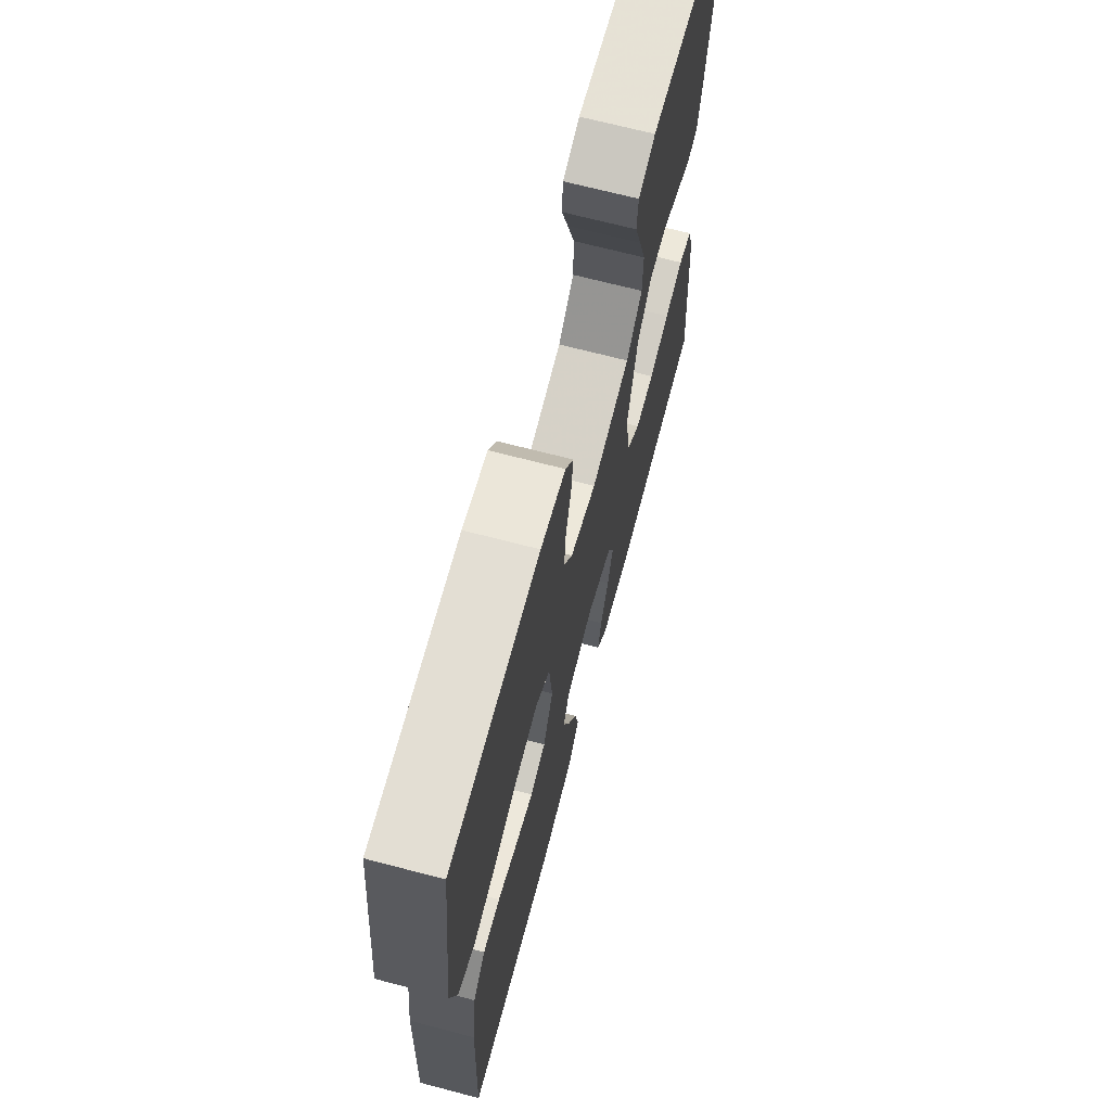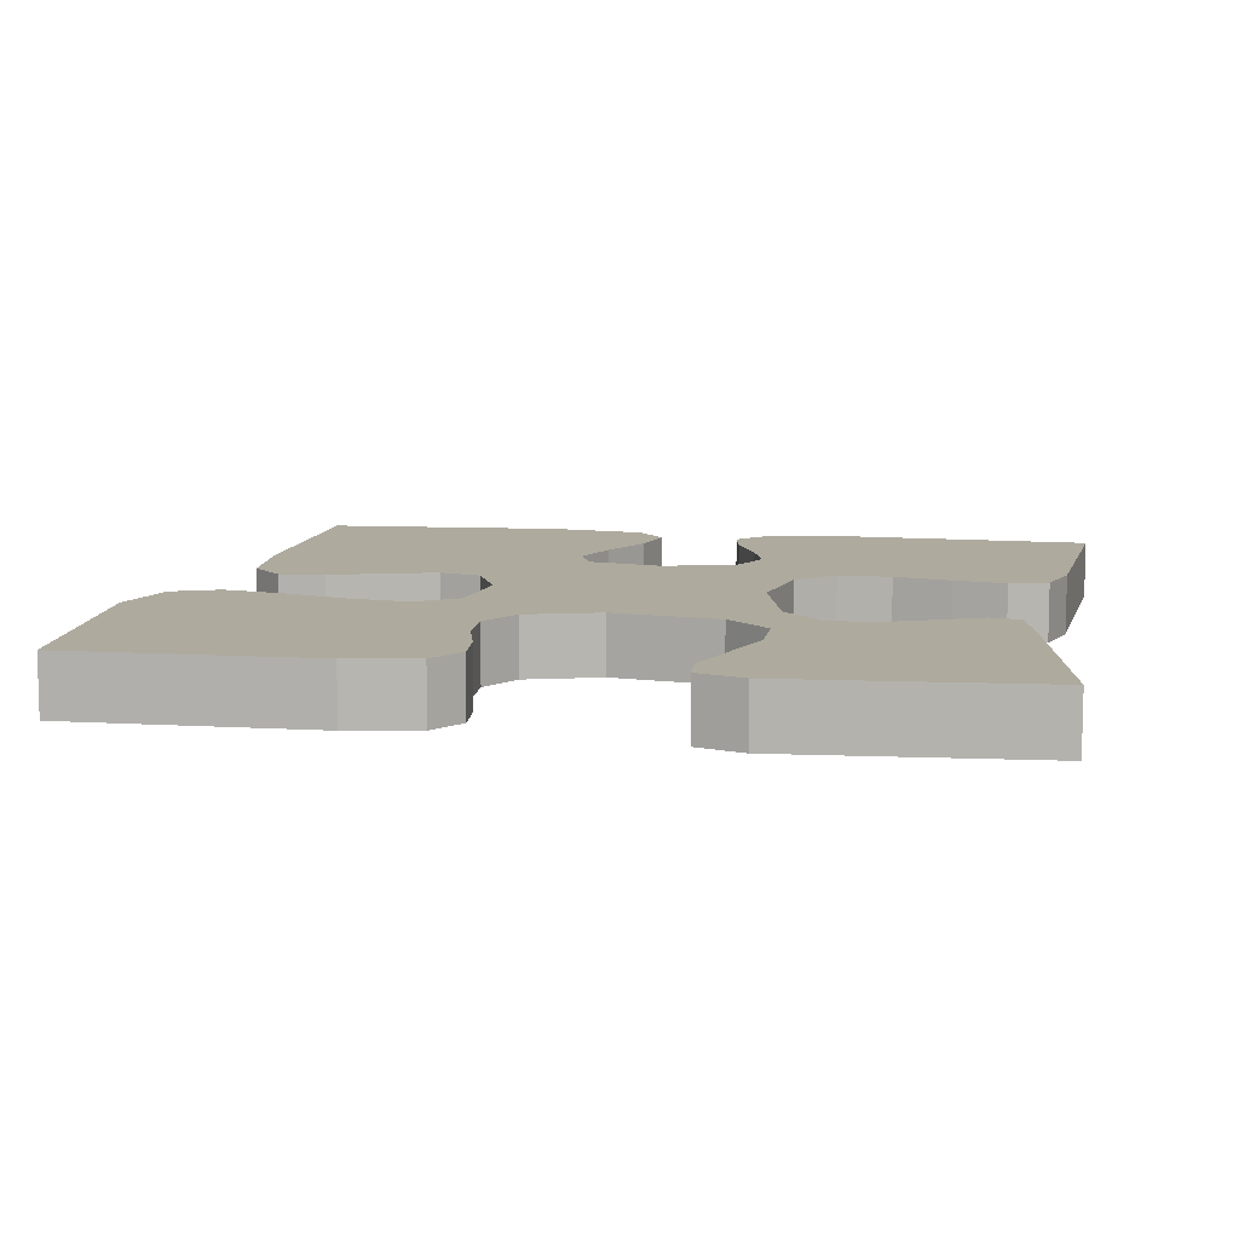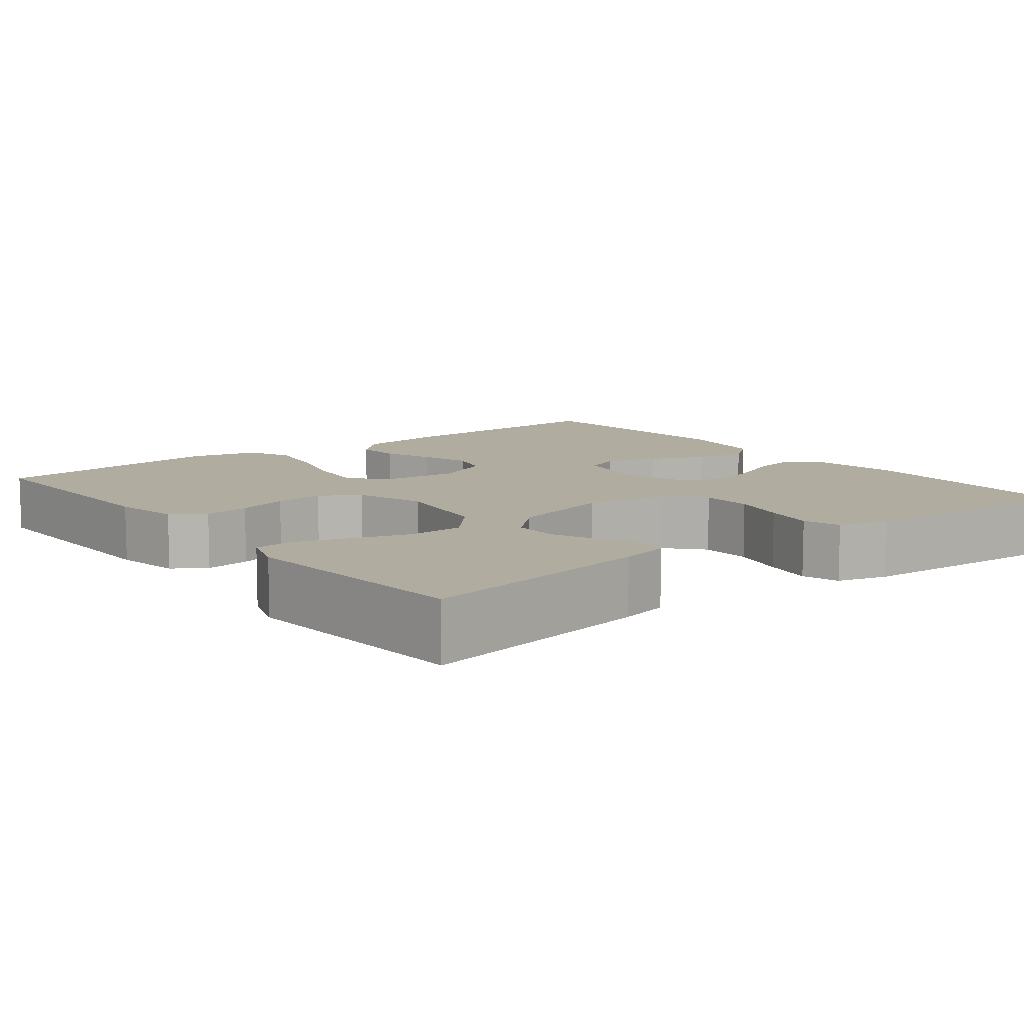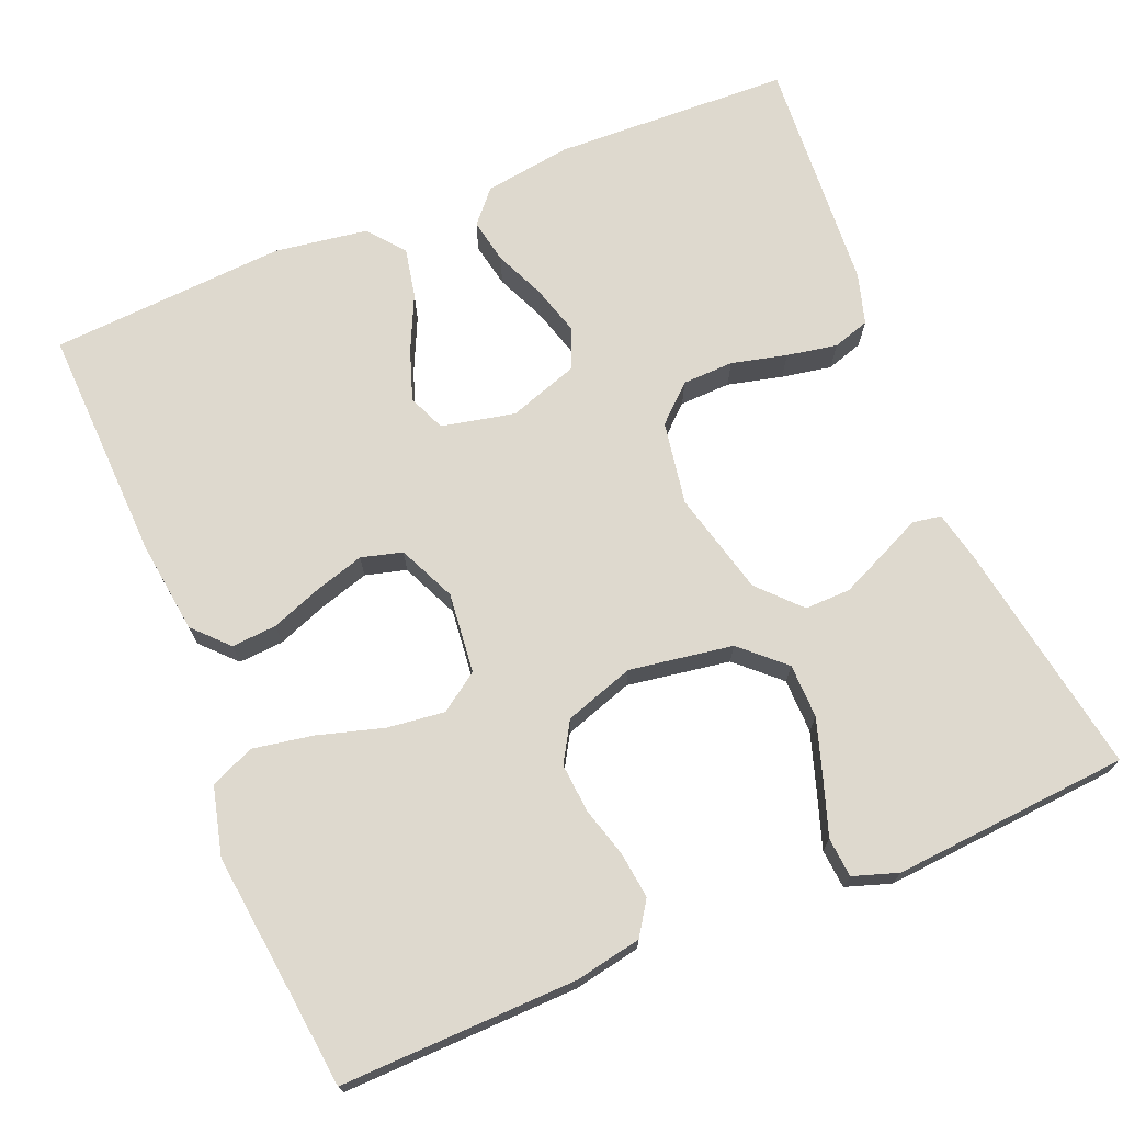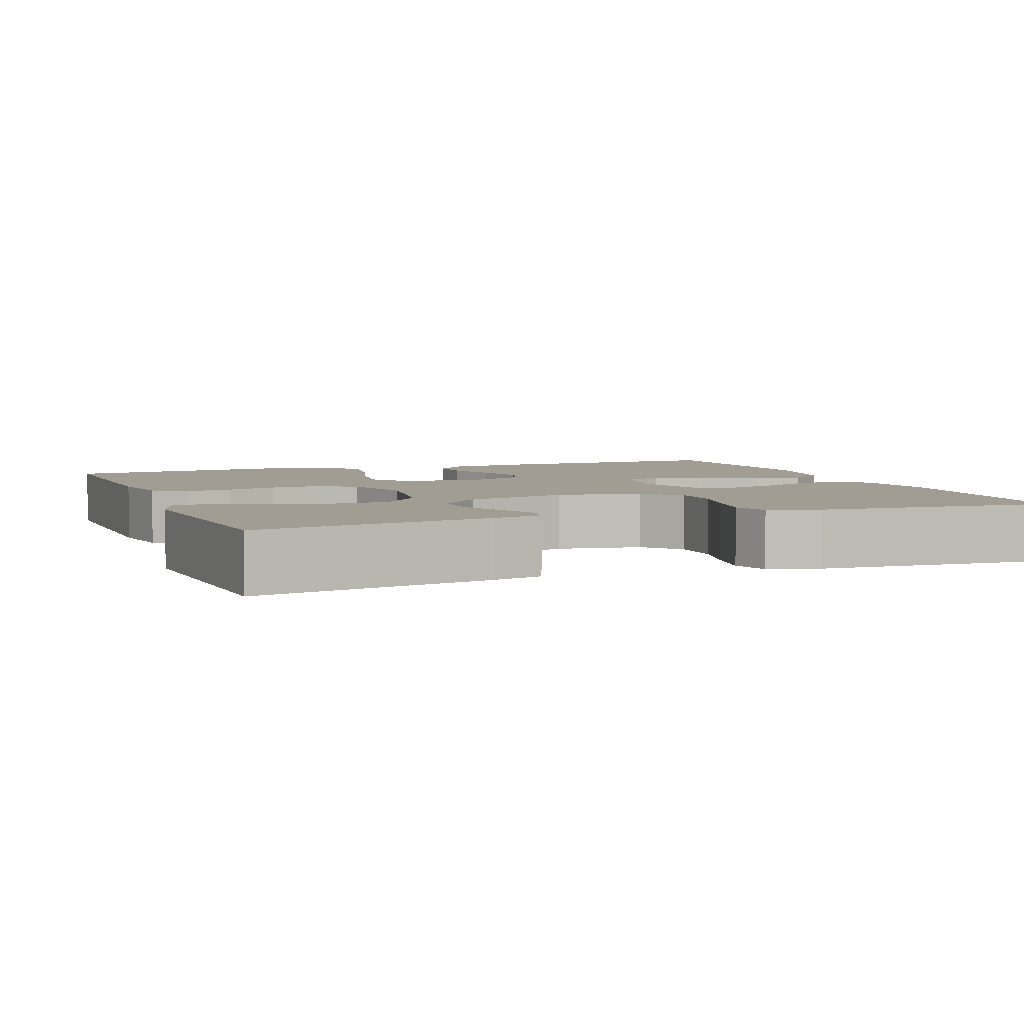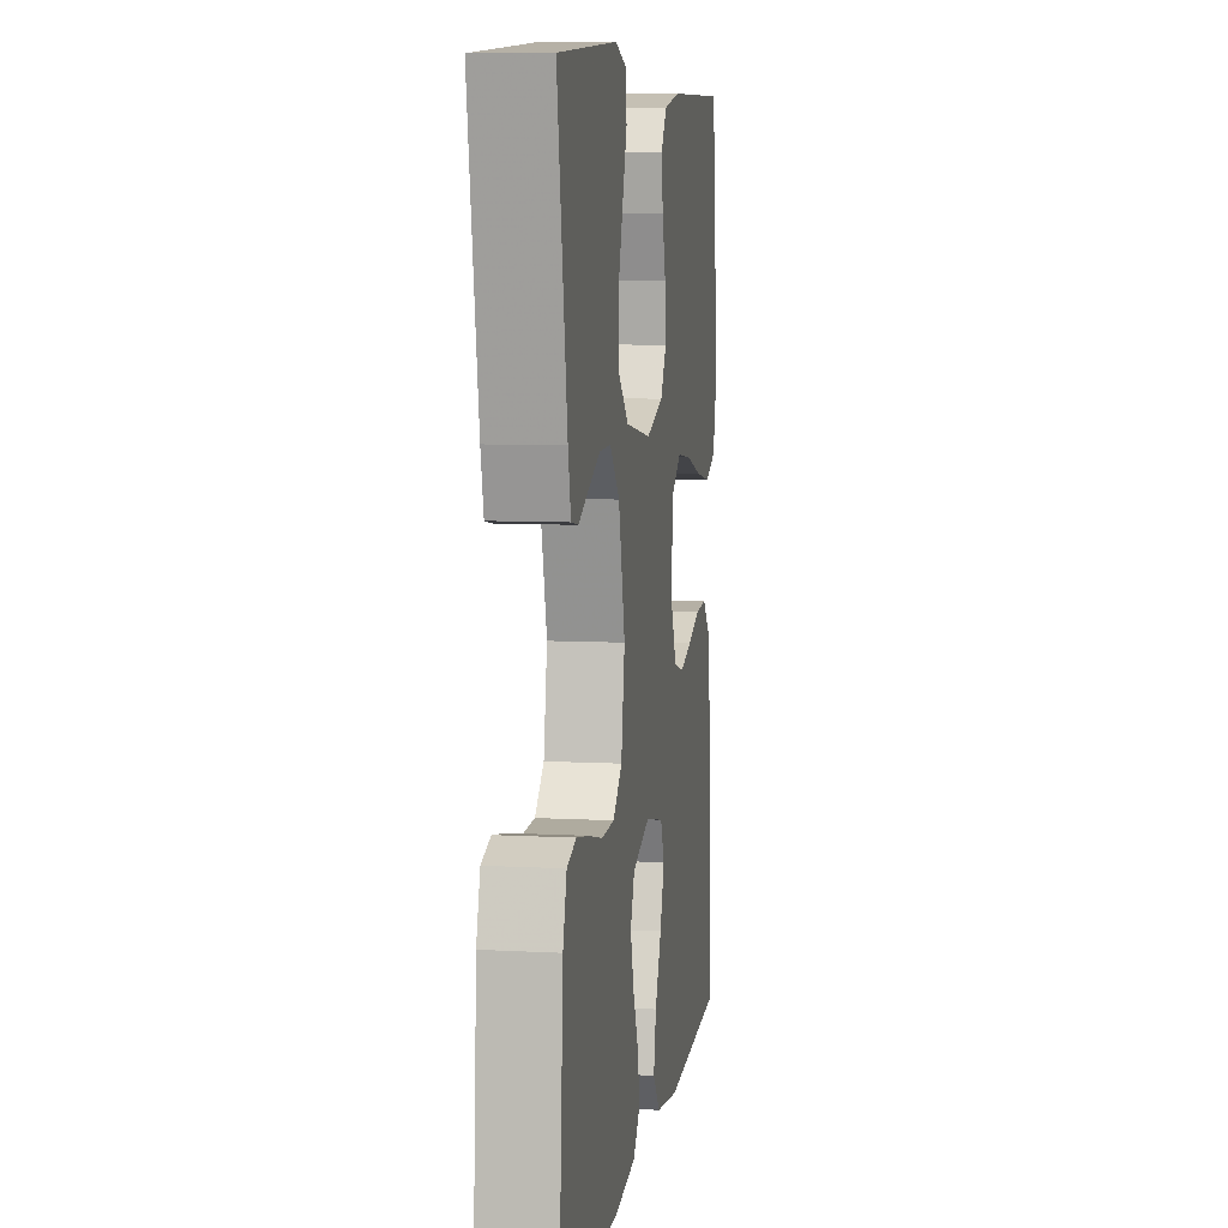
<metadata>
{"format":"obj","ext":"obj","renderer":"f3d","projection":"perspective","resolution":1024,"background":"white","views":[{"elev":68.7,"azim":-75.3,"up":"+Z"},{"elev":9.2,"azim":10.5,"up":"+Y"},{"elev":10.0,"azim":51.9,"up":"+Y"},{"elev":71.5,"azim":-22.5,"up":"+Y"},{"elev":4.7,"azim":69.2,"up":"+Y"},{"elev":7.9,"azim":98.7,"up":"+Z"}]}
</metadata>
<code>
v -0.5 0.07 0.5
v -0.2 0.07 0.493
v -0.116 0.07 0.477
v -0.088 0.07 0.435
v -0.095 0.07 0.377
v -0.113 0.07 0.313
v -0.118 0.07 0.251
v -0.088 0.07 0.201
v 0 0.07 0.172
v 0.131 0.07 0.193
v 0.185 0.07 0.243
v 0.186 0.07 0.312
v 0.162 0.07 0.386
v 0.139 0.07 0.454
v 0.143 0.07 0.504
v 0.2 0.07 0.523
v 0.5 0.07 0.5
v 0.45 0.07 0.2
v 0.436 0.07 0.138
v 0.4 0.07 0.132
v 0.348 0.07 0.156
v 0.29 0.07 0.182
v 0.232 0.07 0.183
v 0.183 0.07 0.131
v 0.15 0.07 0
v 0.168 0.07 -0.106
v 0.214 0.07 -0.148
v 0.279 0.07 -0.15
v 0.349 0.07 -0.133
v 0.413 0.07 -0.121
v 0.46 0.07 -0.136
v 0.479 0.07 -0.2
v 0.5 0.07 -0.5
v 0.2 0.07 -0.512
v 0.089 0.07 -0.496
v 0.053 0.07 -0.455
v 0.064 0.07 -0.398
v 0.092 0.07 -0.334
v 0.11 0.07 -0.272
v 0.089 0.07 -0.221
v 0 0.07 -0.191
v -0.093 0.07 -0.211
v -0.113 0.07 -0.258
v -0.091 0.07 -0.322
v -0.058 0.07 -0.392
v -0.045 0.07 -0.455
v -0.082 0.07 -0.501
v -0.2 0.07 -0.519
v -0.5 0.07 -0.5
v -0.489 0.07 -0.2
v -0.474 0.07 -0.083
v -0.433 0.07 -0.04
v -0.376 0.07 -0.044
v -0.312 0.07 -0.068
v -0.249 0.07 -0.087
v -0.197 0.07 -0.073
v -0.164 0.07 0
v -0.175 0.07 0.102
v -0.224 0.07 0.136
v -0.297 0.07 0.127
v -0.379 0.07 0.103
v -0.456 0.07 0.089
v -0.512 0.07 0.113
v -0.534 0.07 0.2
v -0.5 0 0.5
v -0.2 0 0.493
v -0.116 0 0.477
v -0.088 0 0.435
v -0.095 0 0.377
v -0.113 0 0.313
v -0.118 0 0.251
v -0.088 0 0.201
v 0 0 0.172
v 0.131 0 0.193
v 0.185 0 0.243
v 0.186 0 0.312
v 0.162 0 0.386
v 0.139 0 0.454
v 0.143 0 0.504
v 0.2 0 0.523
v 0.5 0 0.5
v 0.45 0 0.2
v 0.436 0 0.138
v 0.4 0 0.132
v 0.348 0 0.156
v 0.29 0 0.182
v 0.232 0 0.183
v 0.183 0 0.131
v 0.15 0 0
v 0.168 0 -0.106
v 0.214 0 -0.148
v 0.279 0 -0.15
v 0.349 0 -0.133
v 0.413 0 -0.121
v 0.46 0 -0.136
v 0.479 0 -0.2
v 0.5 0 -0.5
v 0.2 0 -0.512
v 0.089 0 -0.496
v 0.053 0 -0.455
v 0.064 0 -0.398
v 0.092 0 -0.334
v 0.11 0 -0.272
v 0.089 0 -0.221
v 0 0 -0.191
v -0.093 0 -0.211
v -0.113 0 -0.258
v -0.091 0 -0.322
v -0.058 0 -0.392
v -0.045 0 -0.455
v -0.082 0 -0.501
v -0.2 0 -0.519
v -0.5 0 -0.5
v -0.489 0 -0.2
v -0.474 0 -0.083
v -0.433 0 -0.04
v -0.376 0 -0.044
v -0.312 0 -0.068
v -0.249 0 -0.087
v -0.197 0 -0.073
v -0.164 0 0
v -0.175 0 0.102
v -0.224 0 0.136
v -0.297 0 0.127
v -0.379 0 0.103
v -0.456 0 0.089
v -0.512 0 0.113
v -0.534 0 0.2
f 60 61 62 63
f 59 60 63 64
f 51 52 53 54
f 51 54 55
f 50 51 55
f 49 50 55 56
f 47 48 49 56
f 44 45 46 47
f 43 44 47 56
f 35 36 37 38
f 35 38 39
f 34 35 39
f 33 34 39
f 32 33 39 40
f 28 29 30 31
f 28 31 32 40
f 18 19 20 21
f 18 21 22
f 17 18 22 23
f 13 14 15 16
f 12 13 16 17
f 11 12 17 23
f 3 4 5 6
f 3 6 7
f 2 3 7
f 59 64 1 2
f 58 59 2 7
f 57 58 7 8
f 42 43 56 57
f 41 42 57 8
f 27 28 40 41
f 26 27 41
f 25 26 41 8
f 10 11 23 24
f 9 10 24 25
f 8 9 25
f 127 126 125 124
f 128 127 124 123
f 118 117 116 115
f 119 118 115
f 119 115 114
f 120 119 114 113
f 120 113 112 111
f 111 110 109 108
f 120 111 108 107
f 102 101 100 99
f 103 102 99
f 103 99 98
f 103 98 97
f 104 103 97 96
f 95 94 93 92
f 104 96 95 92
f 85 84 83 82
f 86 85 82
f 87 86 82 81
f 80 79 78 77
f 81 80 77 76
f 87 81 76 75
f 70 69 68 67
f 71 70 67
f 71 67 66
f 66 65 128 123
f 71 66 123 122
f 72 71 122 121
f 121 120 107 106
f 72 121 106 105
f 105 104 92 91
f 105 91 90
f 72 105 90 89
f 88 87 75 74
f 89 88 74 73
f 89 73 72
f 1 65 66 2
f 2 66 67 3
f 3 67 68 4
f 4 68 69 5
f 5 69 70 6
f 6 70 71 7
f 7 71 72 8
f 8 72 73 9
f 9 73 74 10
f 10 74 75 11
f 11 75 76 12
f 12 76 77 13
f 13 77 78 14
f 14 78 79 15
f 15 79 80 16
f 16 80 81 17
f 17 81 82 18
f 18 82 83 19
f 19 83 84 20
f 20 84 85 21
f 21 85 86 22
f 22 86 87 23
f 23 87 88 24
f 24 88 89 25
f 25 89 90 26
f 26 90 91 27
f 27 91 92 28
f 28 92 93 29
f 29 93 94 30
f 30 94 95 31
f 31 95 96 32
f 32 96 97 33
f 33 97 98 34
f 34 98 99 35
f 35 99 100 36
f 36 100 101 37
f 37 101 102 38
f 38 102 103 39
f 39 103 104 40
f 40 104 105 41
f 41 105 106 42
f 42 106 107 43
f 43 107 108 44
f 44 108 109 45
f 45 109 110 46
f 46 110 111 47
f 47 111 112 48
f 48 112 113 49
f 49 113 114 50
f 50 114 115 51
f 51 115 116 52
f 52 116 117 53
f 53 117 118 54
f 54 118 119 55
f 55 119 120 56
f 56 120 121 57
f 57 121 122 58
f 58 122 123 59
f 59 123 124 60
f 60 124 125 61
f 61 125 126 62
f 62 126 127 63
f 63 127 128 64
f 64 128 65 1

</code>
